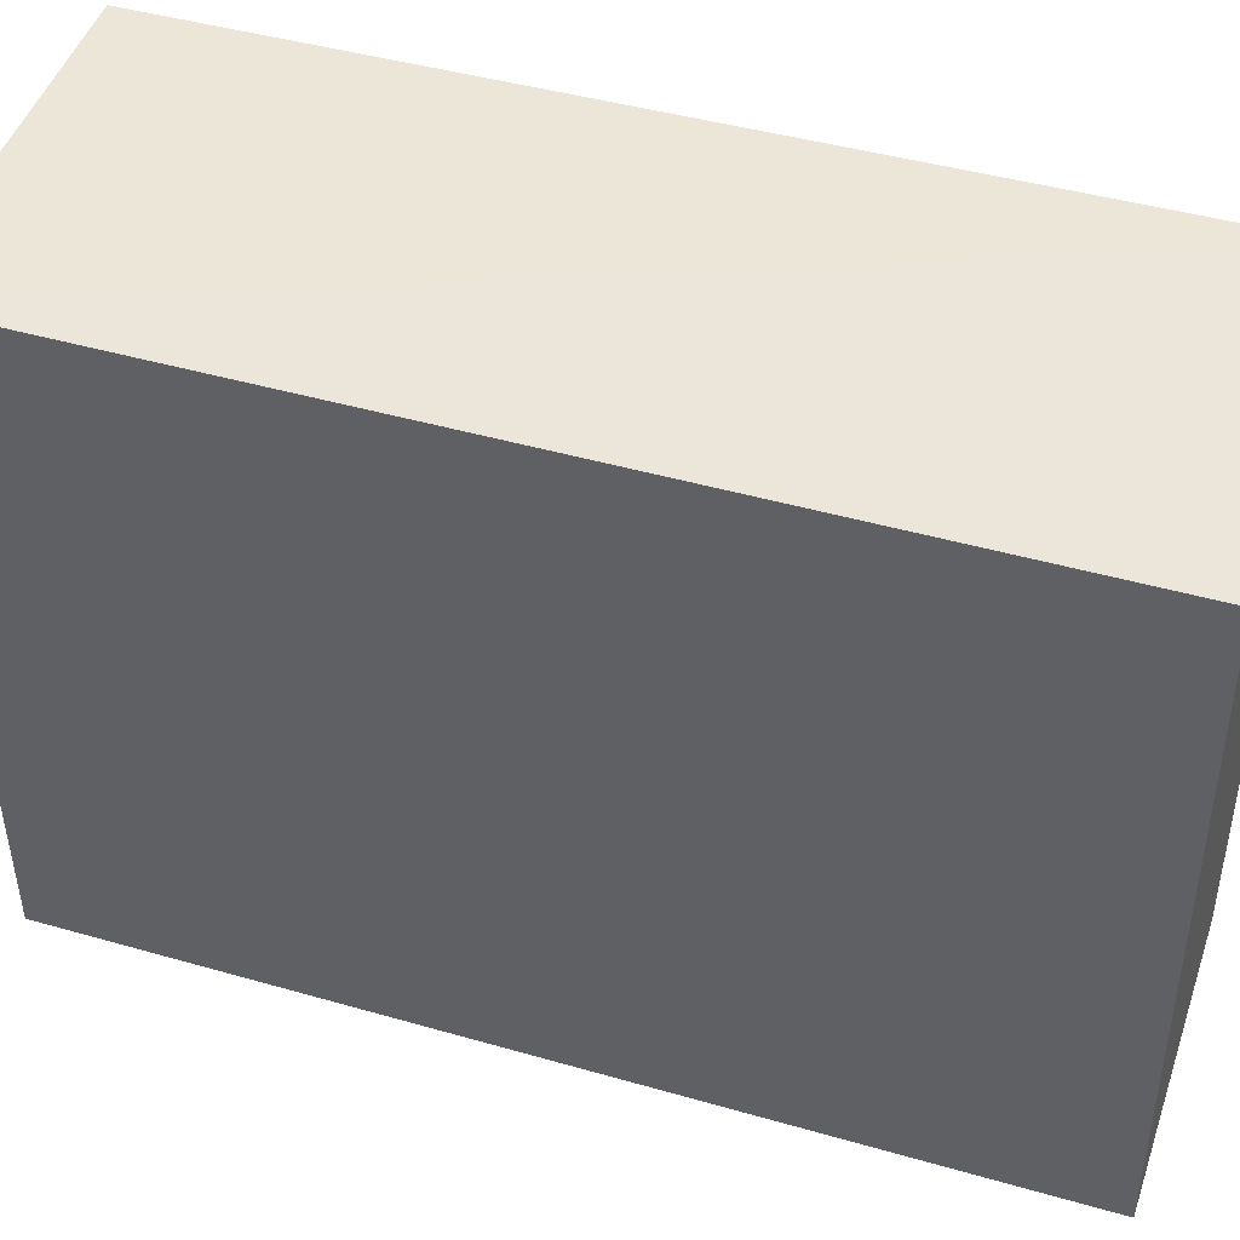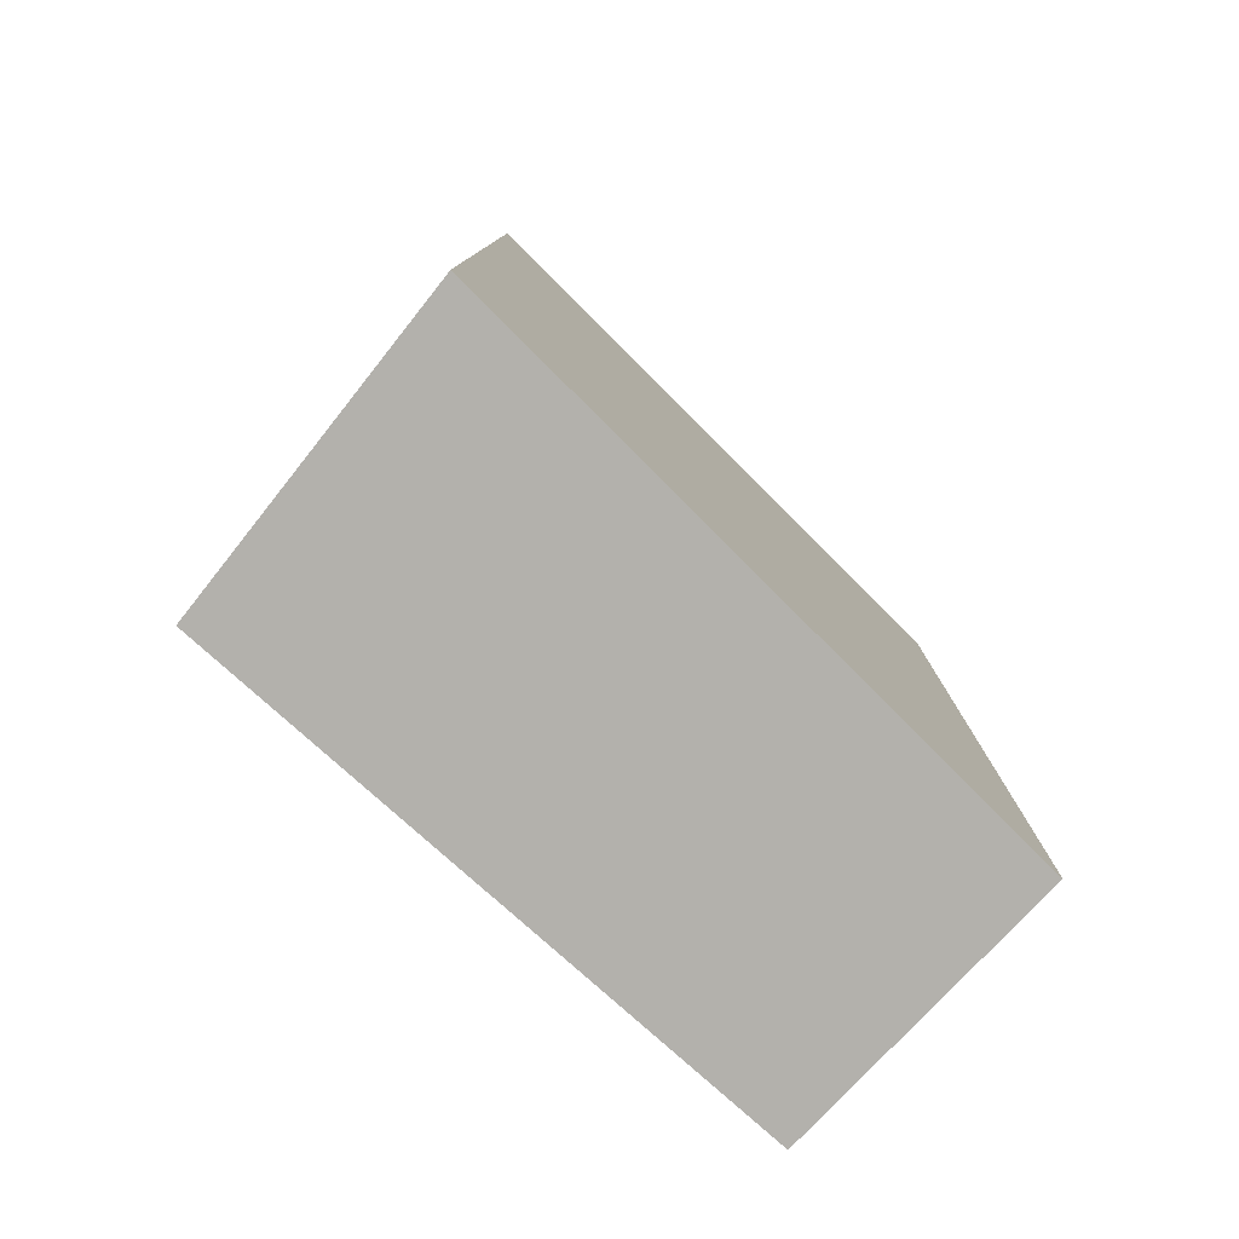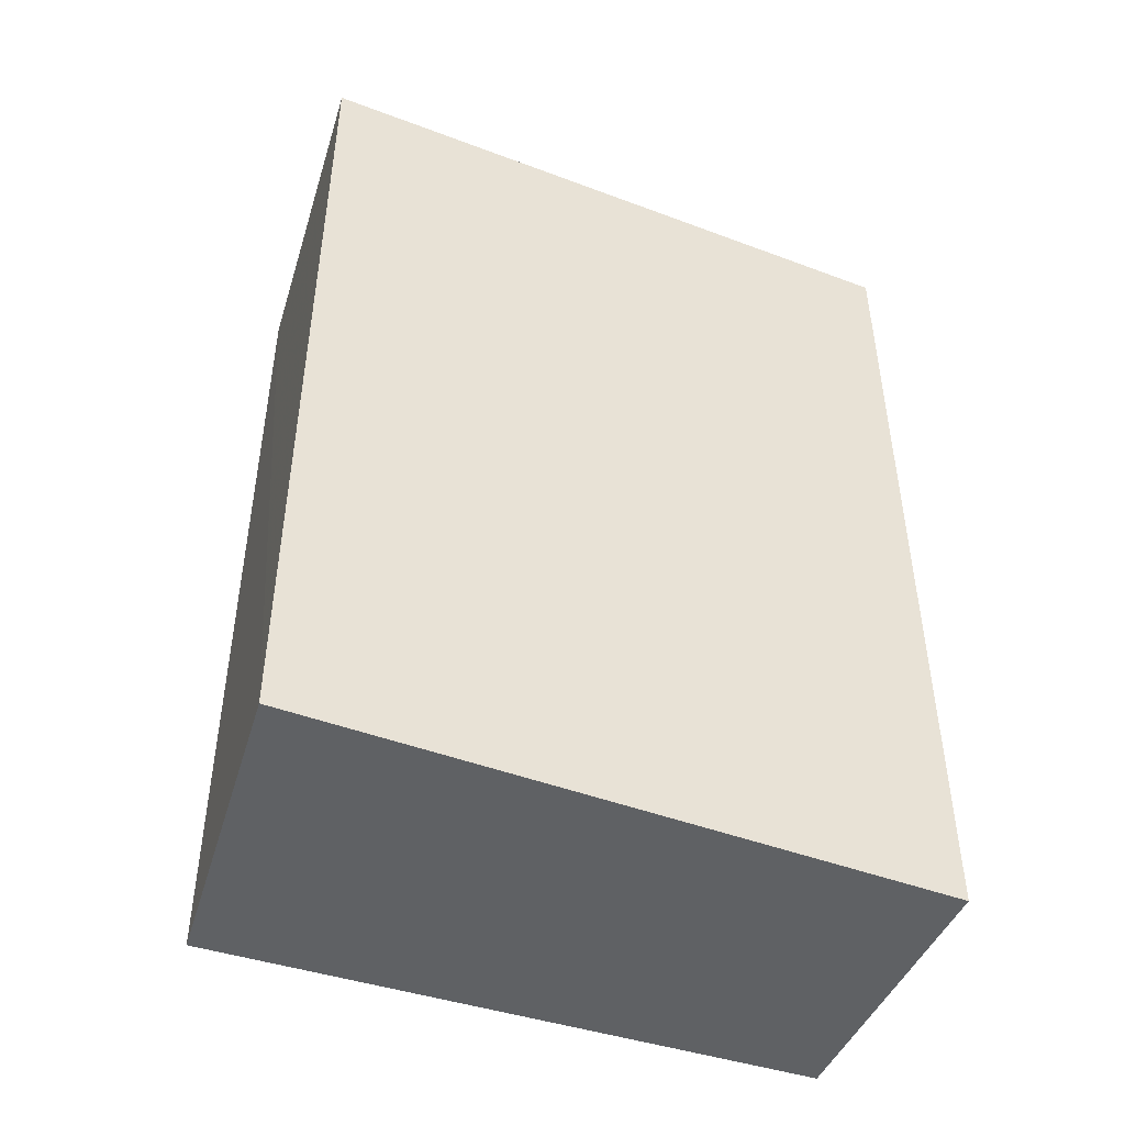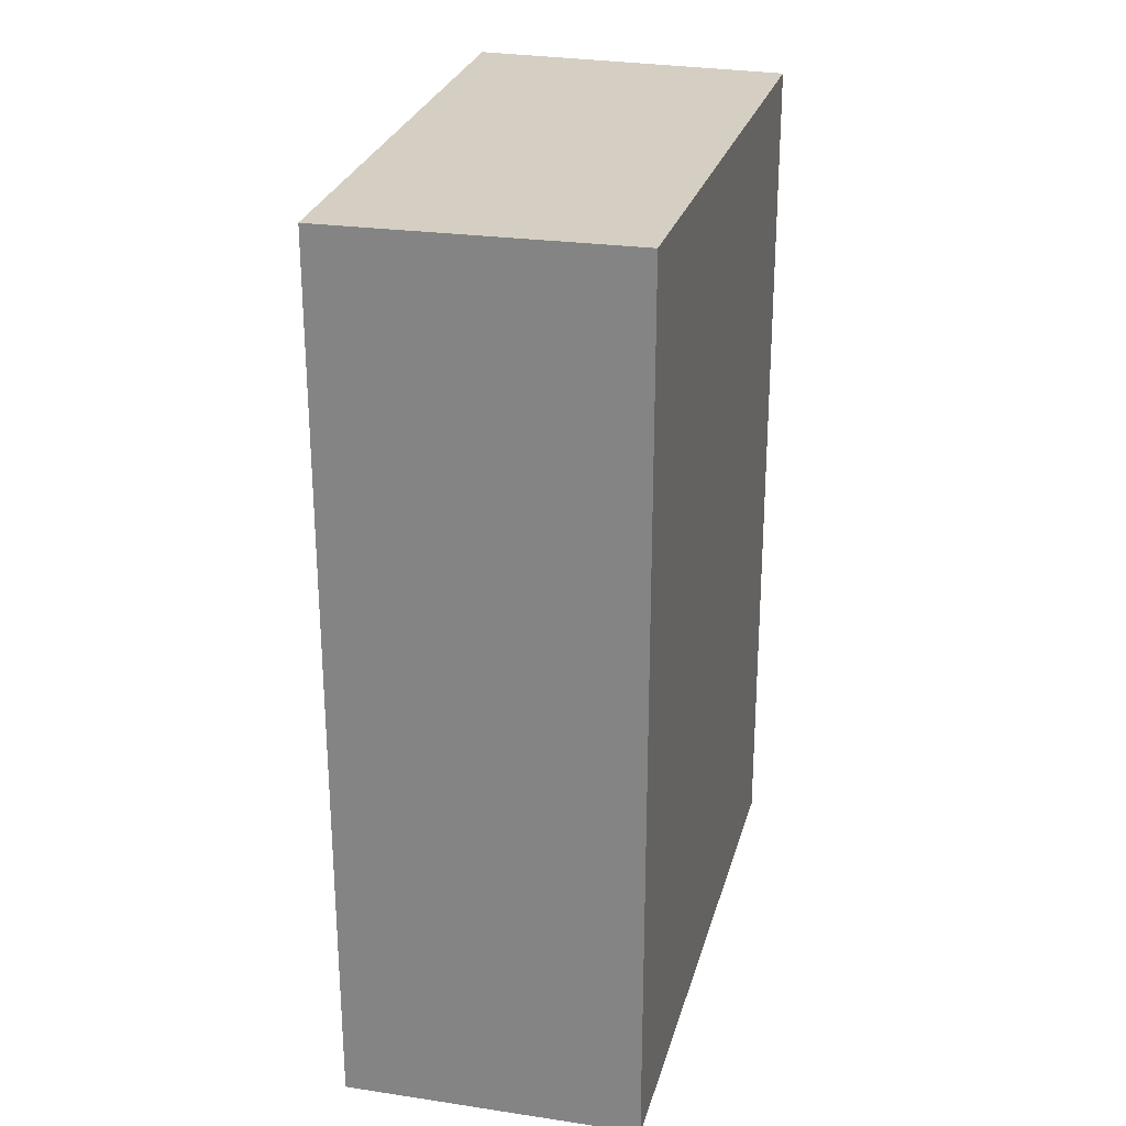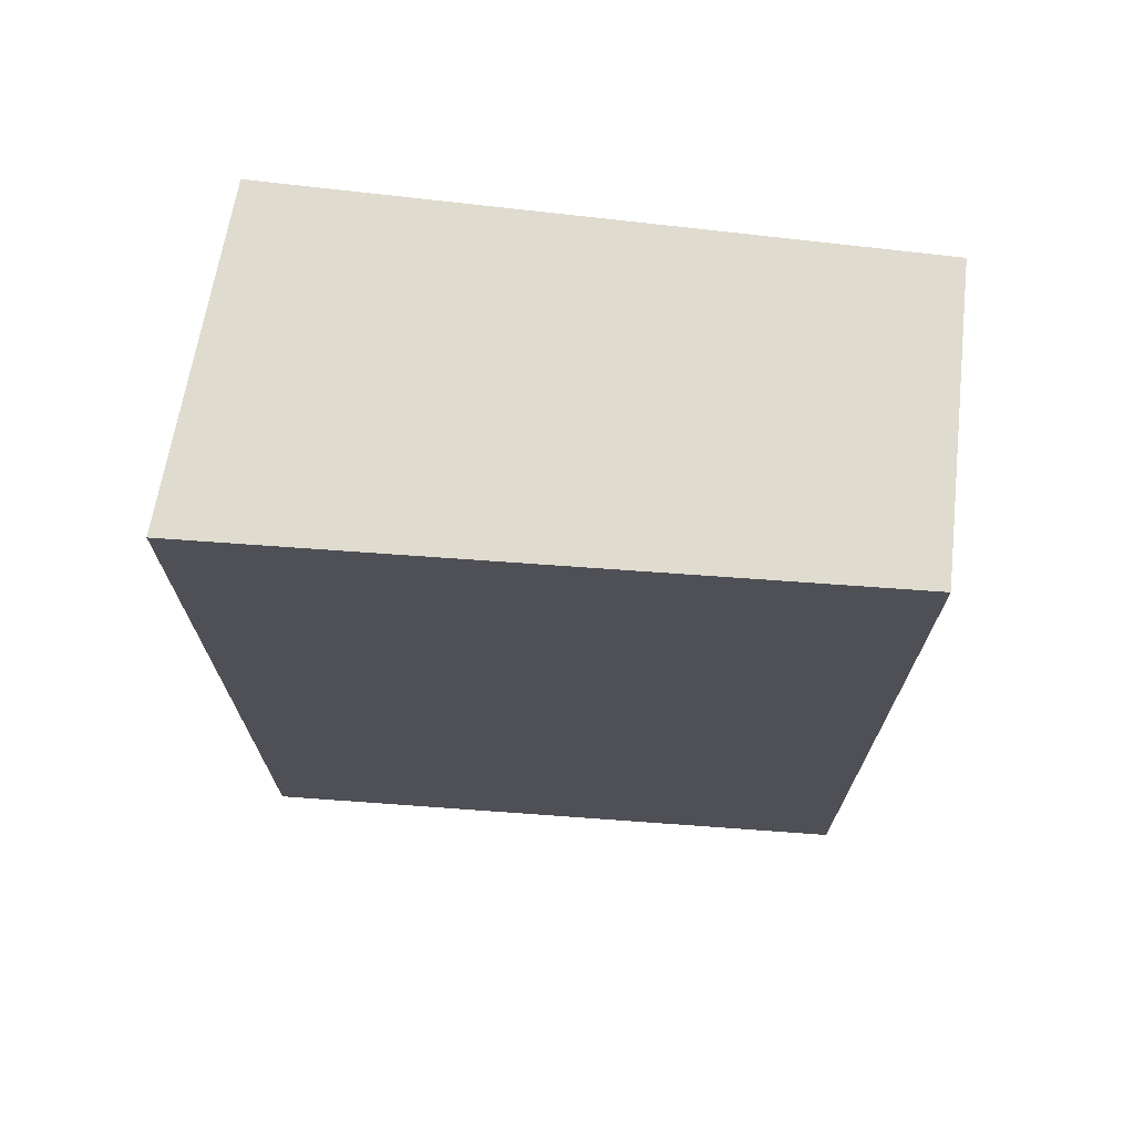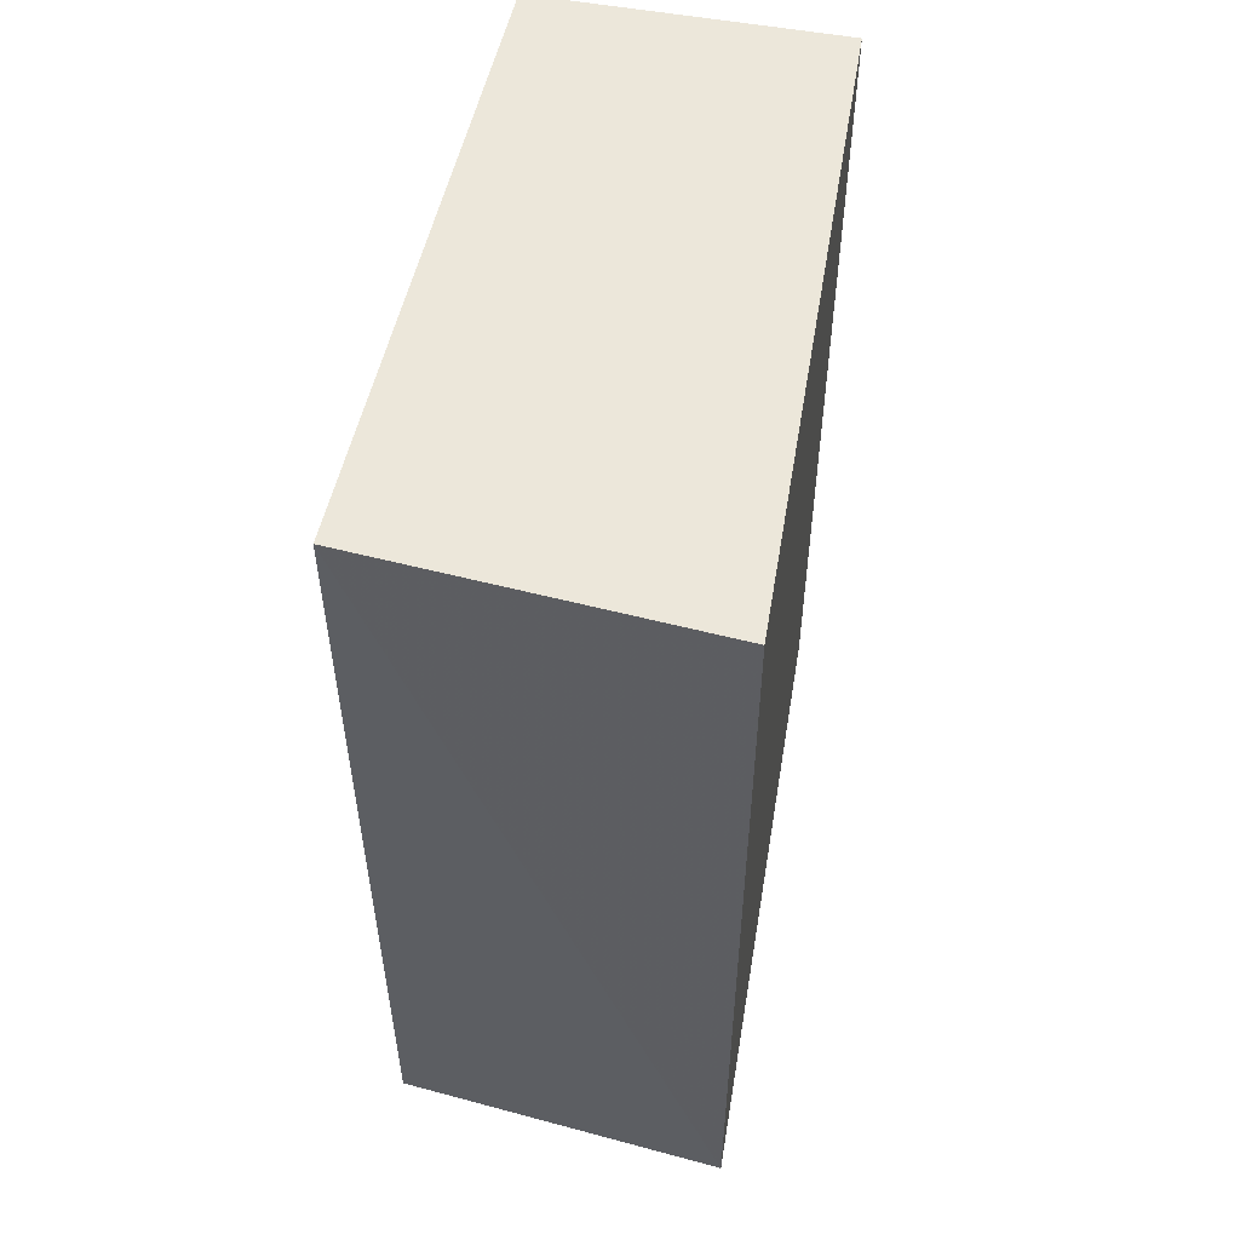
<metadata>
{"format":"obj","ext":"obj","renderer":"f3d","projection":"perspective","resolution":1024,"background":"white","views":[{"elev":43.6,"azim":108.7,"up":"+Y"},{"elev":-79.1,"azim":-133.2,"up":"+Z"},{"elev":-46.1,"azim":-111.5,"up":"+Z"},{"elev":25.7,"azim":13.3,"up":"+Z"},{"elev":70.5,"azim":-84.1,"up":"+Z"},{"elev":53.6,"azim":-168.8,"up":"+Z"}]}
</metadata>
<code>
v 0.01917 -0.4939 0.1111
v 0.0185 -0.5298 0.1111
v 0.01924 -0.494 0.05967
v 0 -0.4924 0.05967
v 0 -0.4924 0.1111
v 0.001151 -0.5298 0.05967
v 0.0185 -0.5298 0.05967
v 0.001151 -0.5298 0.1111
f 1 2 3
f 1 3 4
f 5 2 1
f 5 1 4
f 6 4 3
f 6 5 4
f 7 6 3
f 7 3 2
f 8 2 5
f 8 5 6
f 8 7 2
f 8 6 7

</code>
